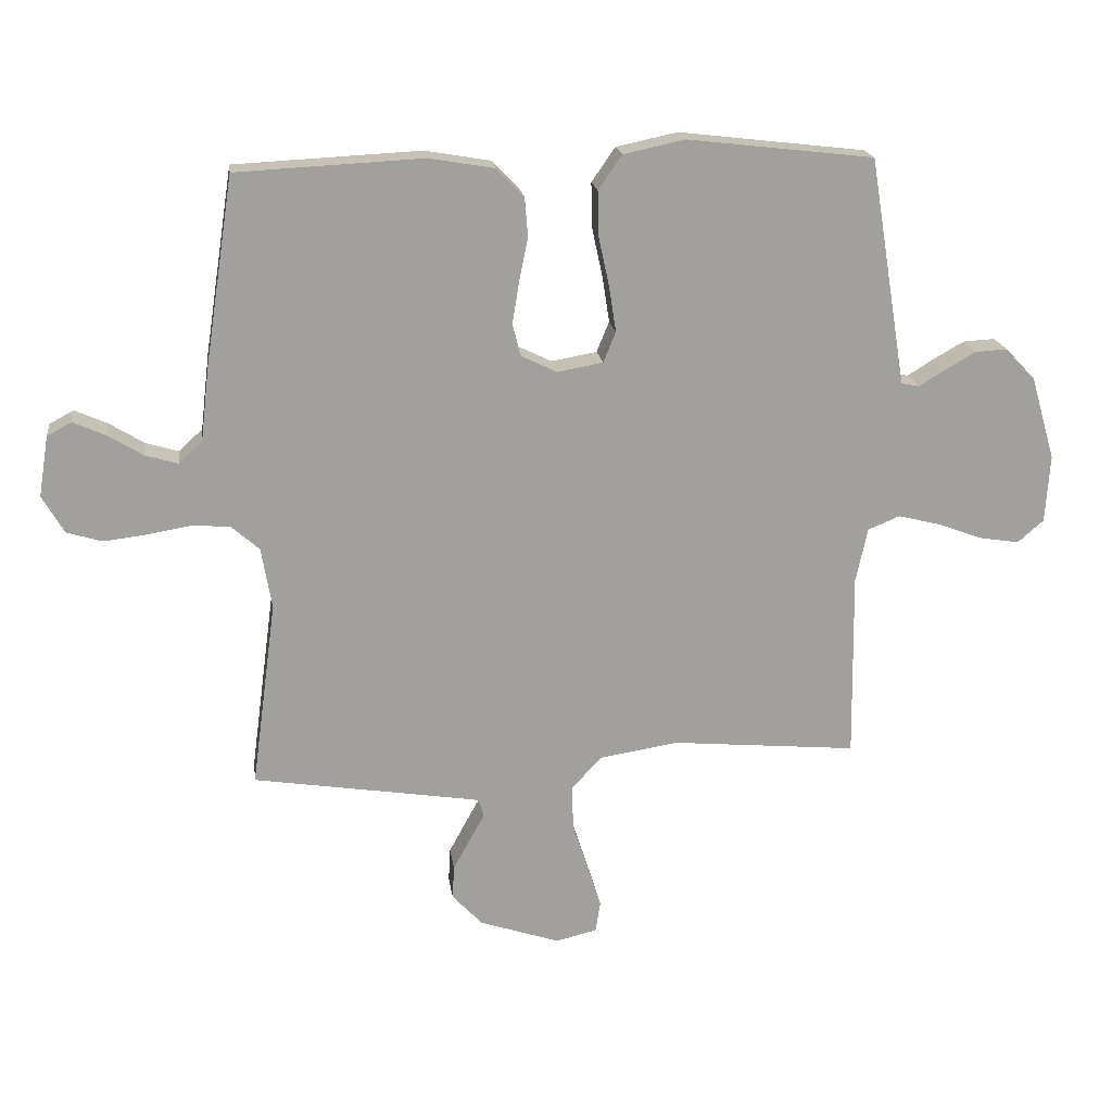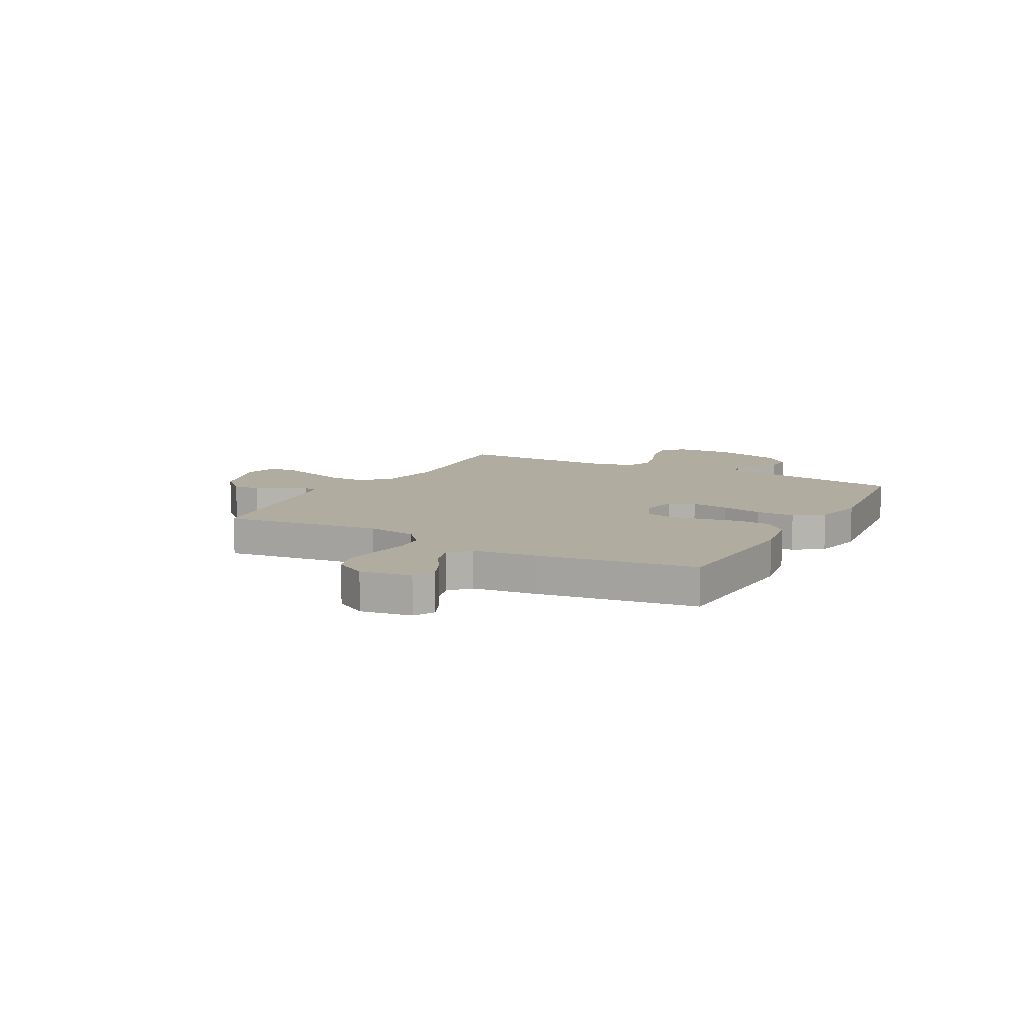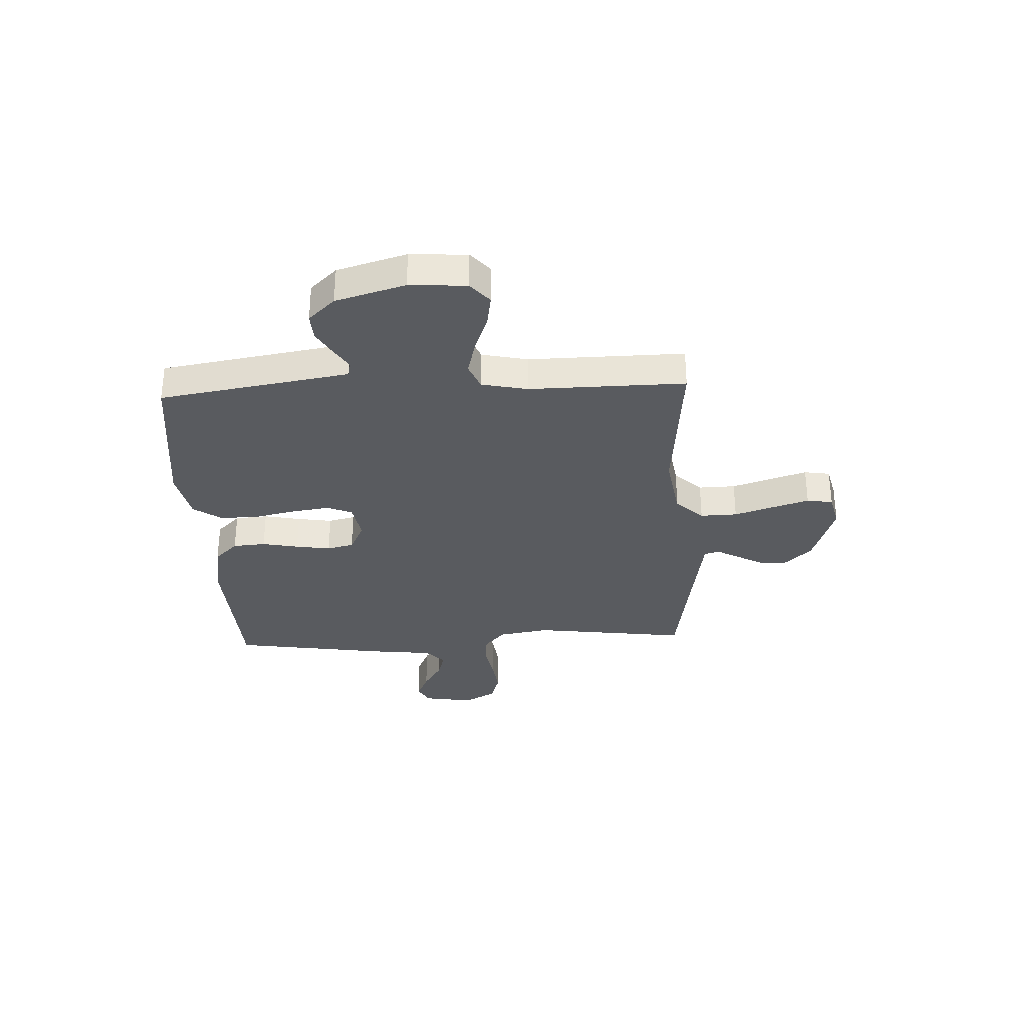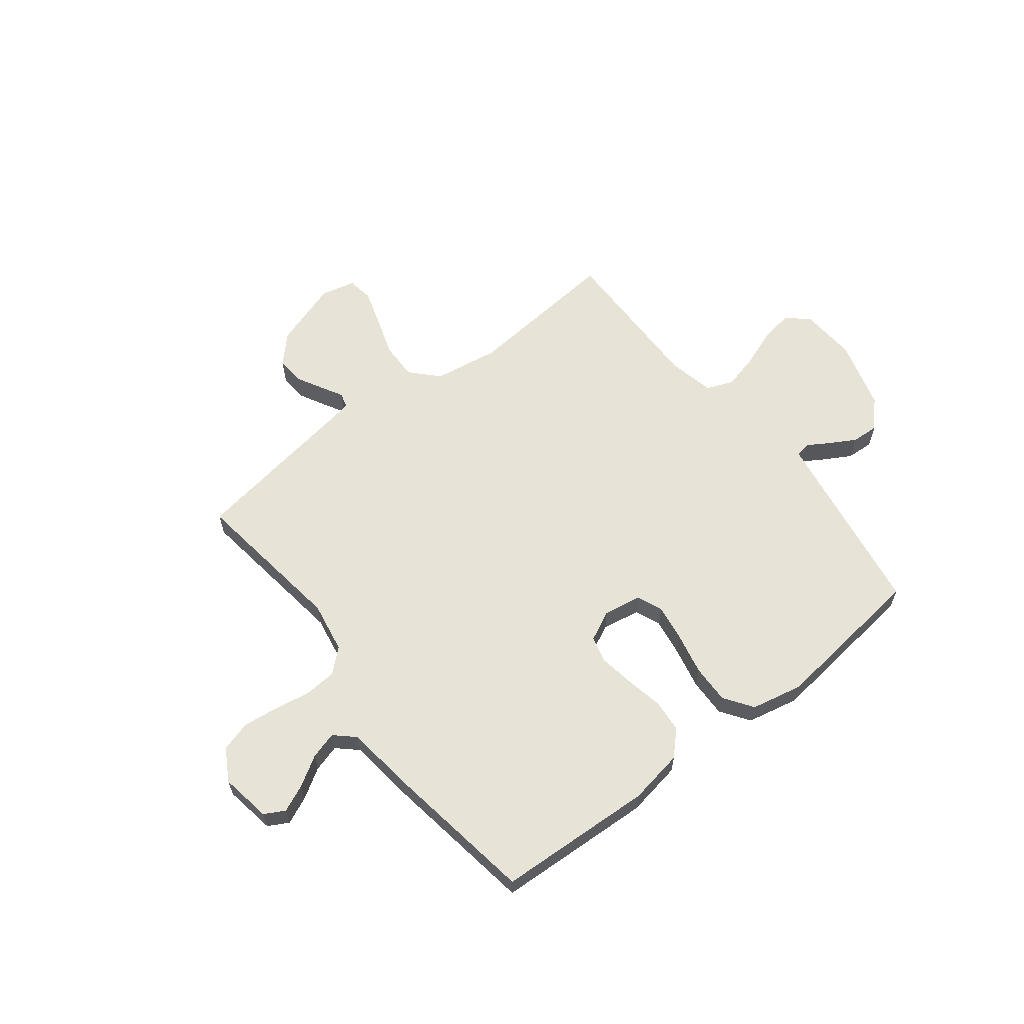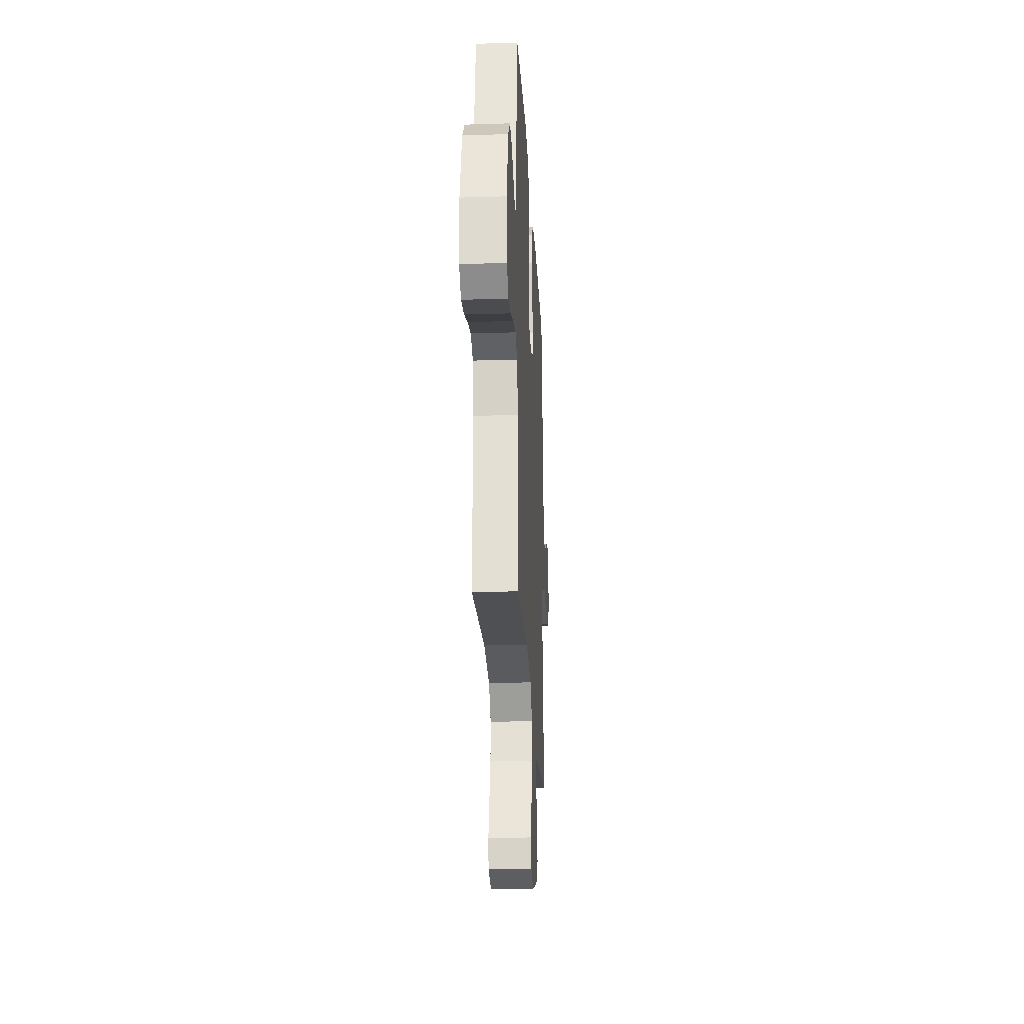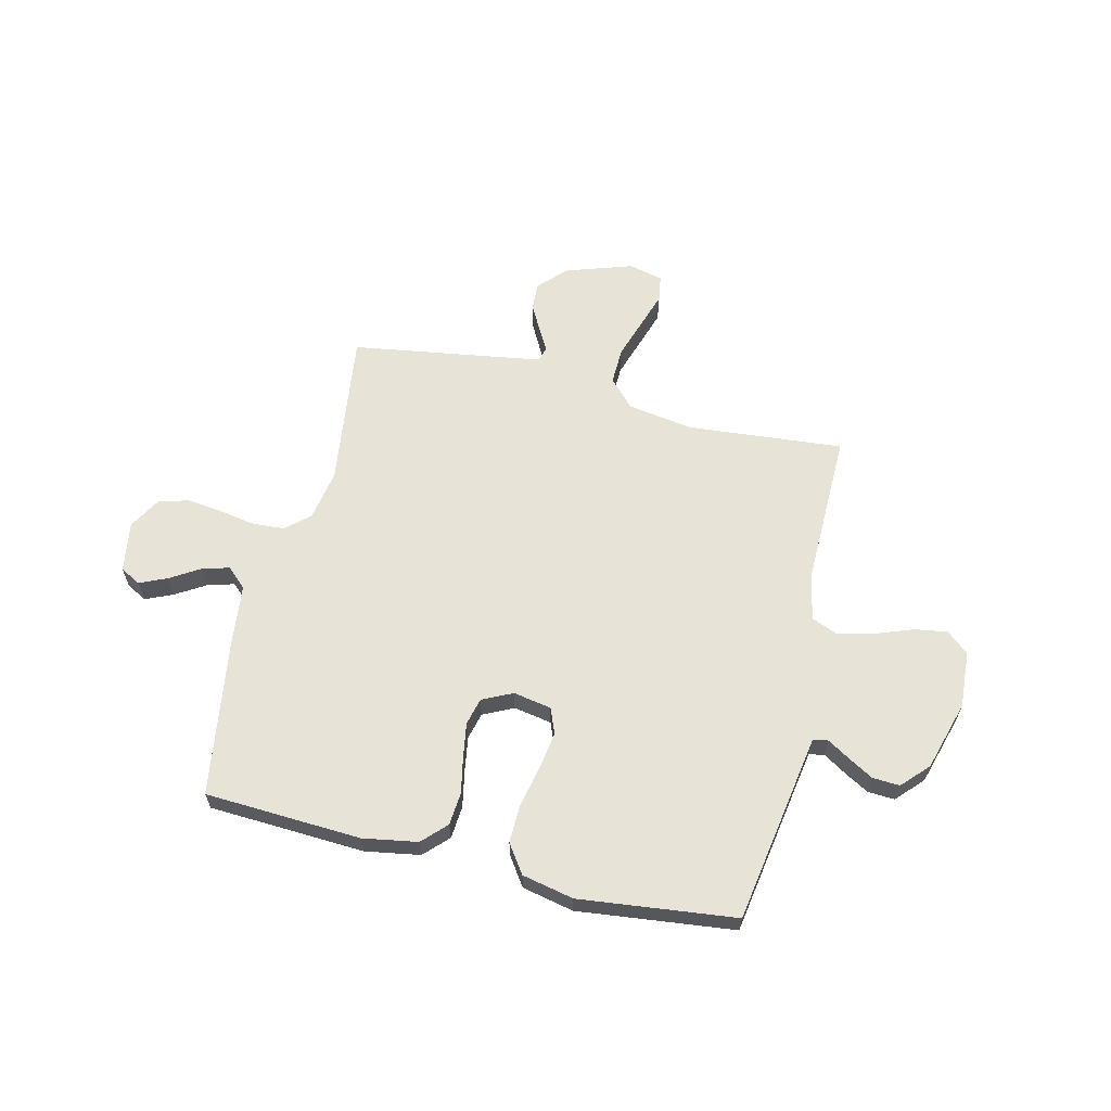
<metadata>
{"format":"obj","ext":"obj","renderer":"f3d","projection":"perspective","resolution":1024,"background":"white","views":[{"elev":18.7,"azim":-7.6,"up":"+Z"},{"elev":10.0,"azim":-61.4,"up":"+Y"},{"elev":-32.0,"azim":92.7,"up":"+Y"},{"elev":61.7,"azim":-37.9,"up":"+Y"},{"elev":-24.0,"azim":93.0,"up":"+Z"},{"elev":62.4,"azim":13.6,"up":"+Y"}]}
</metadata>
<code>
v 0.5 0.07 0.5
v 0.549 0.07 0.2
v 0.56 0.07 0.134
v 0.589 0.07 0.128
v 0.631 0.07 0.154
v 0.68 0.07 0.182
v 0.732 0.07 0.185
v 0.78 0.07 0.134
v 0.819 0.07 0
v 0.812 0.07 -0.109
v 0.77 0.07 -0.145
v 0.707 0.07 -0.135
v 0.634 0.07 -0.108
v 0.566 0.07 -0.091
v 0.515 0.07 -0.112
v 0.496 0.07 -0.2
v 0.5 0.07 -0.5
v 0.2 0.07 -0.473
v 0.074 0.07 -0.493
v 0.025 0.07 -0.545
v 0.027 0.07 -0.616
v 0.052 0.07 -0.693
v 0.074 0.07 -0.762
v 0.066 0.07 -0.812
v 0 0.07 -0.828
v -0.129 0.07 -0.785
v -0.178 0.07 -0.733
v -0.175 0.07 -0.68
v -0.148 0.07 -0.63
v -0.124 0.07 -0.587
v -0.132 0.07 -0.558
v -0.2 0.07 -0.547
v -0.5 0.07 -0.5
v -0.46 0.07 -0.2
v -0.477 0.07 -0.102
v -0.522 0.07 -0.062
v -0.584 0.07 -0.058
v -0.654 0.07 -0.07
v -0.722 0.07 -0.078
v -0.779 0.07 -0.061
v -0.814 0.07 0
v -0.798 0.07 0.097
v -0.759 0.07 0.118
v -0.707 0.07 0.095
v -0.65 0.07 0.06
v -0.598 0.07 0.045
v -0.56 0.07 0.08
v -0.546 0.07 0.2
v -0.5 0.07 0.5
v -0.2 0.07 0.515
v -0.095 0.07 0.497
v -0.051 0.07 0.452
v -0.046 0.07 0.389
v -0.06 0.07 0.319
v -0.071 0.07 0.252
v -0.058 0.07 0.2
v 0 0.07 0.172
v 0.073 0.07 0.185
v 0.093 0.07 0.234
v 0.082 0.07 0.306
v 0.065 0.07 0.385
v 0.063 0.07 0.459
v 0.101 0.07 0.514
v 0.2 0.07 0.535
v 0.5 0 0.5
v 0.549 0 0.2
v 0.56 0 0.134
v 0.589 0 0.128
v 0.631 0 0.154
v 0.68 0 0.182
v 0.732 0 0.185
v 0.78 0 0.134
v 0.819 0 0
v 0.812 0 -0.109
v 0.77 0 -0.145
v 0.707 0 -0.135
v 0.634 0 -0.108
v 0.566 0 -0.091
v 0.515 0 -0.112
v 0.496 0 -0.2
v 0.5 0 -0.5
v 0.2 0 -0.473
v 0.074 0 -0.493
v 0.025 0 -0.545
v 0.027 0 -0.616
v 0.052 0 -0.693
v 0.074 0 -0.762
v 0.066 0 -0.812
v 0 0 -0.828
v -0.129 0 -0.785
v -0.178 0 -0.733
v -0.175 0 -0.68
v -0.148 0 -0.63
v -0.124 0 -0.587
v -0.132 0 -0.558
v -0.2 0 -0.547
v -0.5 0 -0.5
v -0.46 0 -0.2
v -0.477 0 -0.102
v -0.522 0 -0.062
v -0.584 0 -0.058
v -0.654 0 -0.07
v -0.722 0 -0.078
v -0.779 0 -0.061
v -0.814 0 0
v -0.798 0 0.097
v -0.759 0 0.118
v -0.707 0 0.095
v -0.65 0 0.06
v -0.598 0 0.045
v -0.56 0 0.08
v -0.546 0 0.2
v -0.5 0 0.5
v -0.2 0 0.515
v -0.095 0 0.497
v -0.051 0 0.452
v -0.046 0 0.389
v -0.06 0 0.319
v -0.071 0 0.252
v -0.058 0 0.2
v 0 0 0.172
v 0.073 0 0.185
v 0.093 0 0.234
v 0.082 0 0.306
v 0.065 0 0.385
v 0.063 0 0.459
v 0.101 0 0.514
v 0.2 0 0.535
f 63 64 1 2
f 60 61 62 63
f 59 60 63 2
f 58 59 2 3
f 57 58 3 4
f 51 52 53 54
f 51 54 55
f 50 51 55
f 47 48 49 50
f 47 50 55 56
f 42 43 44 45
f 42 45 46
f 41 42 46
f 40 41 46
f 37 38 39 40
f 37 40 46
f 36 37 46 47
f 32 33 34
f 31 32 34 35
f 27 28 29 30
f 25 26 27 30
f 25 30 31
f 24 25 31
f 21 22 23 24
f 21 24 31 35
f 16 17 18
f 15 16 18 19
f 10 11 12 13
f 10 13 14
f 9 10 14
f 8 9 14
f 7 8 14 15
f 4 5 6 7
f 36 47 56 57
f 35 36 57 4
f 20 21 35
f 19 20 35 4
f 4 7 15 19
f 66 65 128 127
f 127 126 125 124
f 66 127 124 123
f 67 66 123 122
f 68 67 122 121
f 118 117 116 115
f 119 118 115
f 119 115 114
f 114 113 112 111
f 120 119 114 111
f 109 108 107 106
f 110 109 106
f 110 106 105
f 110 105 104
f 104 103 102 101
f 110 104 101
f 111 110 101 100
f 98 97 96
f 99 98 96 95
f 94 93 92 91
f 94 91 90 89
f 95 94 89
f 95 89 88
f 88 87 86 85
f 99 95 88 85
f 82 81 80
f 83 82 80 79
f 77 76 75 74
f 78 77 74
f 78 74 73
f 78 73 72
f 79 78 72 71
f 71 70 69 68
f 121 120 111 100
f 68 121 100 99
f 99 85 84
f 68 99 84 83
f 83 79 71 68
f 1 65 66 2
f 2 66 67 3
f 3 67 68 4
f 4 68 69 5
f 5 69 70 6
f 6 70 71 7
f 7 71 72 8
f 8 72 73 9
f 9 73 74 10
f 10 74 75 11
f 11 75 76 12
f 12 76 77 13
f 13 77 78 14
f 14 78 79 15
f 15 79 80 16
f 16 80 81 17
f 17 81 82 18
f 18 82 83 19
f 19 83 84 20
f 20 84 85 21
f 21 85 86 22
f 22 86 87 23
f 23 87 88 24
f 24 88 89 25
f 25 89 90 26
f 26 90 91 27
f 27 91 92 28
f 28 92 93 29
f 29 93 94 30
f 30 94 95 31
f 31 95 96 32
f 32 96 97 33
f 33 97 98 34
f 34 98 99 35
f 35 99 100 36
f 36 100 101 37
f 37 101 102 38
f 38 102 103 39
f 39 103 104 40
f 40 104 105 41
f 41 105 106 42
f 42 106 107 43
f 43 107 108 44
f 44 108 109 45
f 45 109 110 46
f 46 110 111 47
f 47 111 112 48
f 48 112 113 49
f 49 113 114 50
f 50 114 115 51
f 51 115 116 52
f 52 116 117 53
f 53 117 118 54
f 54 118 119 55
f 55 119 120 56
f 56 120 121 57
f 57 121 122 58
f 58 122 123 59
f 59 123 124 60
f 60 124 125 61
f 61 125 126 62
f 62 126 127 63
f 63 127 128 64
f 64 128 65 1

</code>
